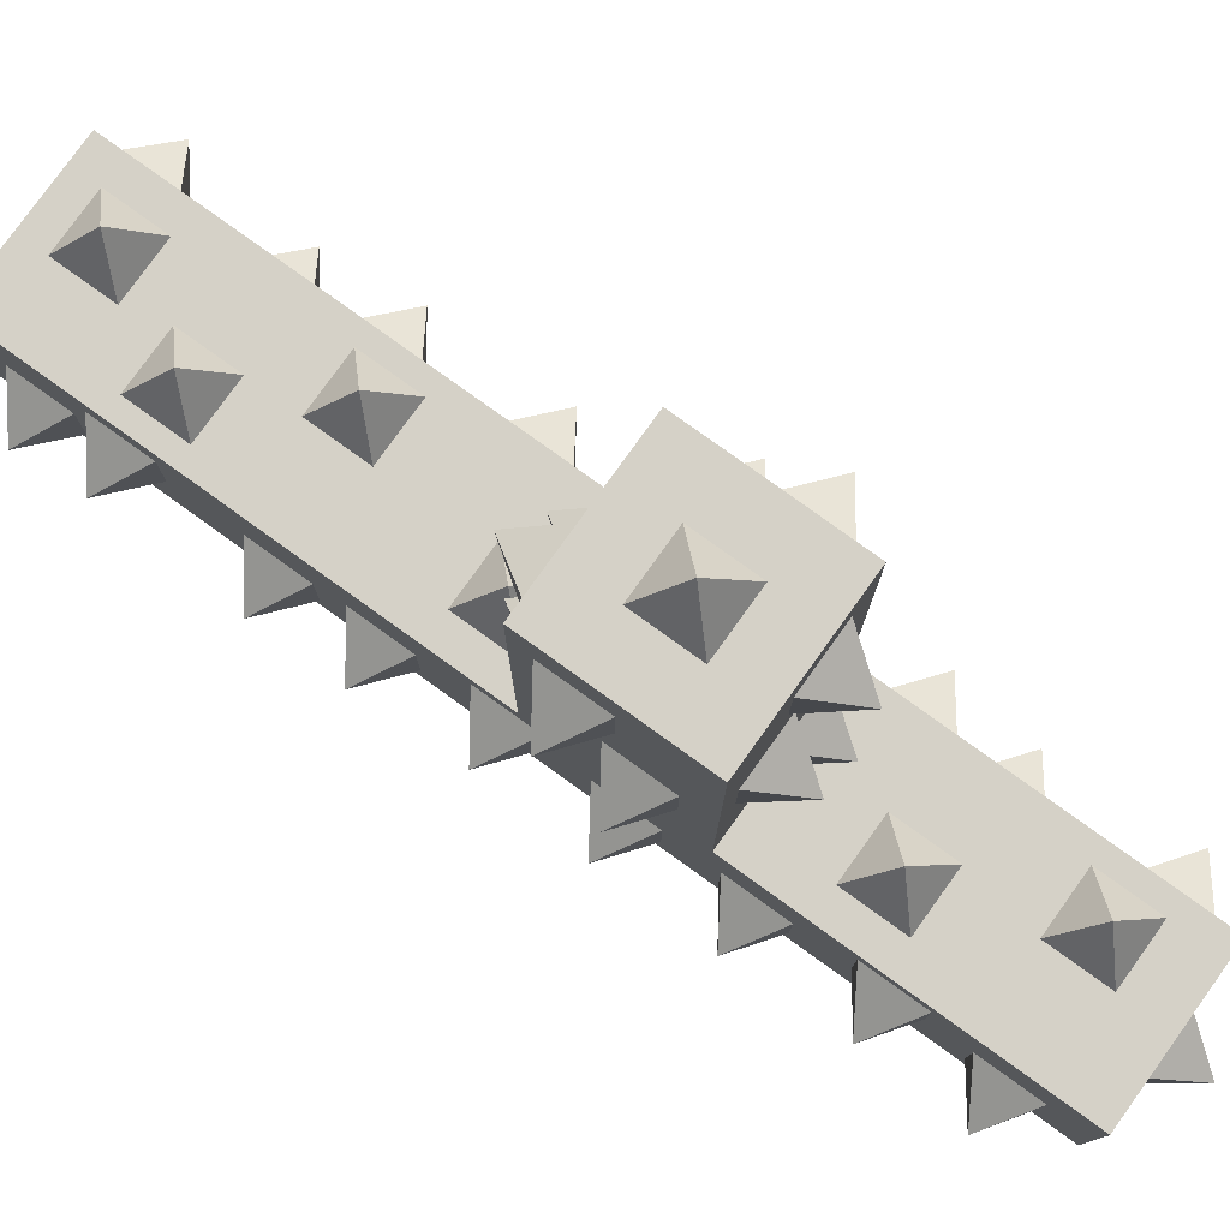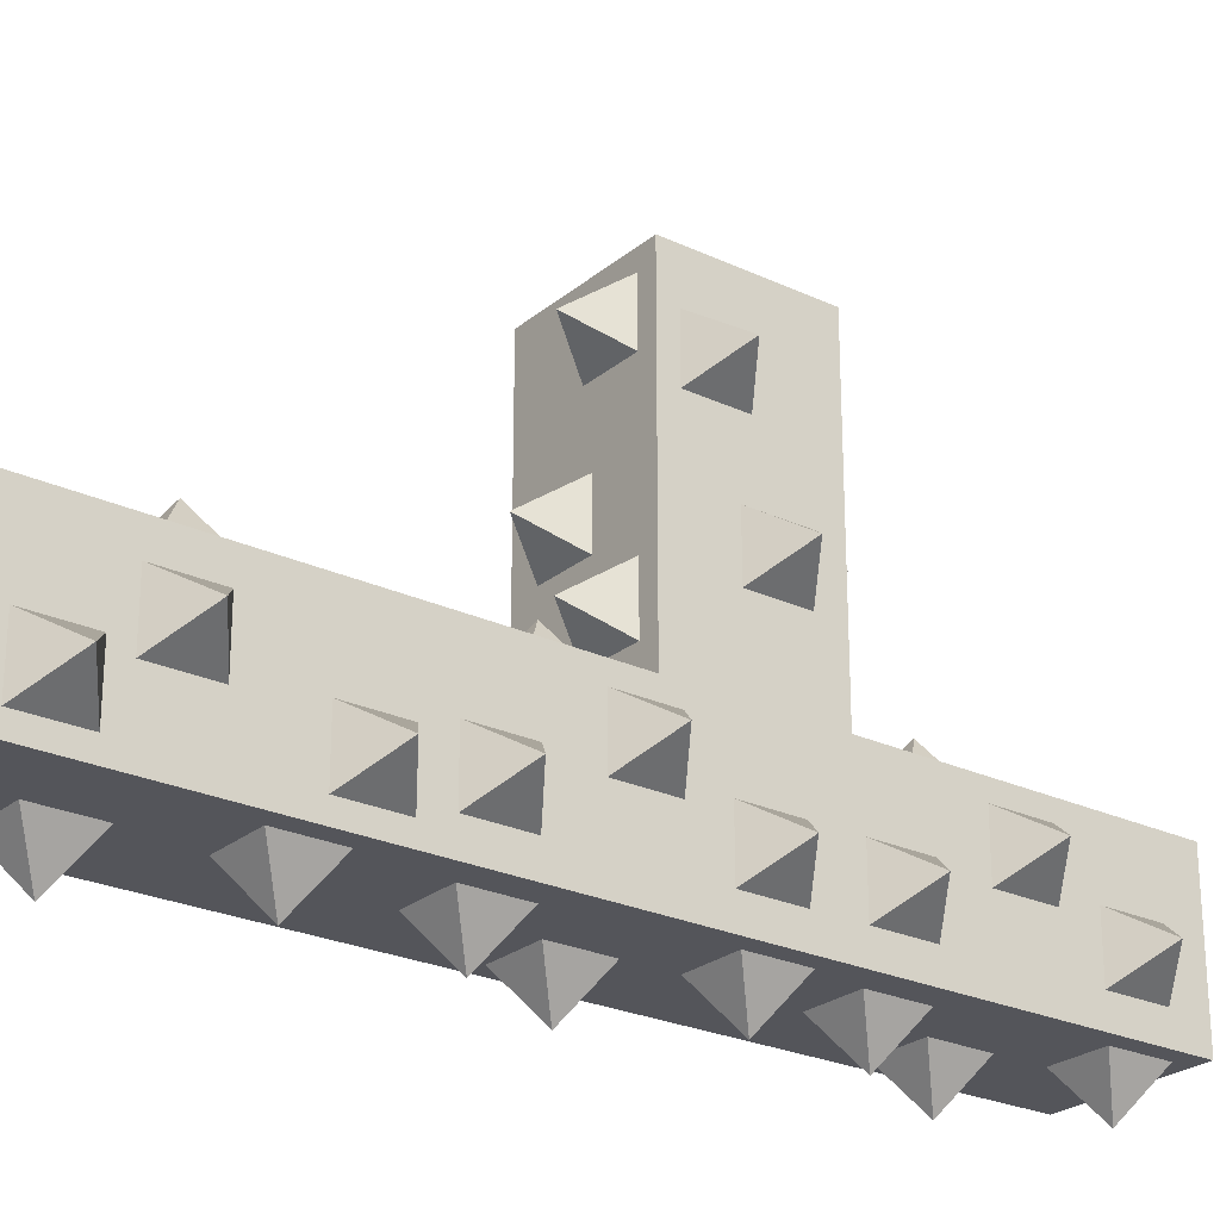
<metadata>
{"format":"obj","ext":"obj","renderer":"f3d","projection":"perspective","resolution":1024,"background":"white","views":[{"elev":79.0,"azim":-54.3,"up":"+Y"},{"elev":-25.0,"azim":-127.3,"up":"+Y"}]}
</metadata>
<code>
g Swamp_campaign3_BUR3
v 0.5 0.5 0
v -0.5 -0.5 0
v 0.5 -0.5 0
v -0.5 0.5 0
v -0.5 0.5 2
v 0.5 -0.5 2
v -0.5 -0.5 2
v 0.5 0.5 2
v -0.5 -0.5 2
v 0.5 -0.5 0
v -0.5 -0.5 0
v 0.5 -0.5 2
v 0.5 -0.5 2
v 0.5 0.5 0
v 0.5 -0.5 0
v 0.5 0.5 2
v 0.5 0.5 2
v -0.5 0.5 0
v 0.5 0.5 0
v -0.5 0.5 2
v -0.5 0.5 2
v -0.5 -0.5 0
v -0.5 0.5 0
v -0.5 -0.5 2
v -0.4993 0.0006536 1.498
v -0.7824 -0.1881 1.687
v -0.4993 -0.3768 1.498
v -0.4993 -0.3768 1.498
v -0.7824 -0.1881 1.687
v -0.4993 -0.3768 1.876
v -0.4993 -0.3768 1.876
v -0.7824 -0.1881 1.687
v -0.4993 0.0006536 1.876
v -0.4993 0.0006536 1.876
v -0.7824 -0.1881 1.687
v -0.4993 0.0006536 1.498
v 0.1899 0.1875 2
v 0.00122 -0.001219 2.283
v -0.1875 0.1875 2
v -0.1875 0.1875 2
v 0.00122 -0.001219 2.283
v -0.1875 -0.1899 2
v -0.1875 -0.1899 2
v 0.00122 -0.001219 2.283
v 0.1899 -0.1899 2
v 0.1899 -0.1899 2
v 0.00122 -0.001219 2.283
v 0.1899 0.1875 2
v 0.3774 0.5 1.498
v 0.1887 0.7831 1.686
v 0 0.5 1.498
v 0 0.5 1.498
v 0.1887 0.7831 1.686
v 0 0.5 1.875
v 0 0.5 1.875
v 0.1887 0.7831 1.686
v 0.3774 0.5 1.875
v 0.3774 0.5 1.875
v 0.1887 0.7831 1.686
v 0.3774 0.5 1.498
v 0.00244 0.5 0.8101
v -0.1863 0.7831 0.9988
v -0.375 0.5 0.8101
v -0.375 0.5 0.8101
v -0.1863 0.7831 0.9988
v -0.375 0.5 1.188
v -0.375 0.5 1.188
v -0.1863 0.7831 0.9988
v 0.00244 0.5 1.188
v 0.00244 0.5 1.188
v -0.1863 0.7831 0.9988
v 0.00244 0.5 0.8101
v 0.3125 0.5 0.1851
v 0.1238 0.7831 0.3738
v -0.06494 0.5 0.1851
v -0.06494 0.5 0.1851
v 0.1238 0.7831 0.3738
v -0.06494 0.5 0.5625
v -0.06494 0.5 0.5625
v 0.1238 0.7831 0.3738
v 0.3125 0.5 0.5625
v 0.3125 0.5 0.5625
v 0.1238 0.7831 0.3738
v 0.3125 0.5 0.1851
v -0.5 0.3125 0.6851
v -0.7831 0.1238 0.8738
v -0.5 -0.06494 0.6851
v -0.5 -0.06494 0.6851
v -0.7831 0.1238 0.8738
v -0.5 -0.06494 1.062
v -0.5 -0.06494 1.062
v -0.7831 0.1238 0.8738
v -0.5 0.3125 1.062
v -0.5 0.3125 1.062
v -0.7831 0.1238 0.8738
v -0.5 0.3125 0.6851
v -0.5 5.15e-07 0.1851
v -0.7831 -0.1887 0.3738
v -0.5 -0.3774 0.1851
v -0.5 -0.3774 0.1851
v -0.7831 -0.1887 0.3738
v -0.5 -0.3774 0.5625
v -0.5 -0.3774 0.5625
v -0.7831 -0.1887 0.3738
v -0.5 5.15e-07 0.5625
v -0.5 5.15e-07 0.5625
v -0.7831 -0.1887 0.3738
v -0.5 5.15e-07 0.1851
v -0.375 -0.5 1.312
v -0.1863 -0.7831 1.501
v 0.00244 -0.5 1.312
v 0.00244 -0.5 1.312
v -0.1863 -0.7831 1.501
v 0.00244 -0.5 1.69
v 0.00244 -0.5 1.69
v -0.1863 -0.7831 1.501
v -0.375 -0.5 1.69
v -0.375 -0.5 1.69
v -0.1863 -0.7831 1.501
v -0.375 -0.5 1.312
v -0.06494 -0.5 0.4976
v 0.1238 -0.7831 0.6863
v 0.3125 -0.5 0.4976
v 0.3125 -0.5 0.4976
v 0.1238 -0.7831 0.6863
v 0.3125 -0.5 0.875
v 0.3125 -0.5 0.875
v 0.1238 -0.7831 0.6863
v -0.06494 -0.5 0.875
v -0.06494 -0.5 0.875
v 0.1238 -0.7831 0.6863
v -0.06494 -0.5 0.4976
v 0.5 -0.3774 0.7476
v 0.7831 -0.1887 0.9363
v 0.5 -3.357e-06 0.7476
v 0.5 -3.357e-06 0.7476
v 0.7831 -0.1887 0.9363
v 0.5 -3.357e-06 1.125
v 0.5 -3.357e-06 1.125
v 0.7831 -0.1887 0.9363
v 0.5 -0.3774 1.125
v 0.5 -0.3774 1.125
v 0.7831 -0.1887 0.9363
v 0.5 -0.3774 0.7476
v 0.5 -0.06494 1.373
v 0.7831 0.1238 1.561
v 0.5 0.3125 1.373
v 0.5 0.3125 1.373
v 0.7831 0.1238 1.561
v 0.5 0.3125 1.75
v 0.5 0.3125 1.75
v 0.7831 0.1238 1.561
v 0.5 -0.06494 1.75
v 0.5 -0.06494 1.75
v 0.7831 0.1238 1.561
v 0.5 -0.06494 1.373
v 0.5 -0.06494 0.06006
v 0.7831 0.1238 0.2488
v 0.5 0.3125 0.06006
v 0.5 0.3125 0.06006
v 0.7831 0.1238 0.2488
v 0.5 0.3125 0.4375
v 0.5 0.3125 0.4375
v 0.7831 0.1238 0.2488
v 0.5 -0.06494 0.4375
v 0.5 -0.06494 0.4375
v 0.7831 0.1238 0.2488
v 0.5 -0.06494 0.06006
v -0.5 -0.5 2
v 0.5 0.5 2
v -0.5 0.5 2
v 0.5 -0.5 2
v 0.5 -0.5 4
v -0.5 0.5 4
v 0.5 0.5 4
v -0.5 -0.5 4
v 0.5 0.5 4
v -0.5 0.5 2
v 0.5 0.5 2
v -0.5 0.5 4
v -0.5 0.5 4
v -0.5 -0.5 2
v -0.5 0.5 2
v -0.5 -0.5 4
v -0.5 -0.5 4
v 0.5 -0.5 2
v -0.5 -0.5 2
v 0.5 -0.5 4
v 0.5 -0.5 4
v 0.5 0.5 2
v 0.5 -0.5 2
v 0.5 0.5 4
v 0.4993 -0.0006536 3.498
v 0.7824 0.1881 3.687
v 0.4993 0.3768 3.498
v 0.4993 0.3768 3.498
v 0.7824 0.1881 3.687
v 0.4993 0.3768 3.876
v 0.4993 0.3768 3.876
v 0.7824 0.1881 3.687
v 0.4993 -0.0006536 3.876
v 0.4993 -0.0006536 3.876
v 0.7824 0.1881 3.687
v 0.4993 -0.0006536 3.498
v -0.1899 -0.1875 4
v -0.00122 0.001219 4.283
v 0.1875 -0.1875 4
v 0.1875 -0.1875 4
v -0.00122 0.001219 4.283
v 0.1875 0.1899 4
v 0.1875 0.1899 4
v -0.00122 0.001219 4.283
v -0.1899 0.1899 4
v -0.1899 0.1899 4
v -0.00122 0.001219 4.283
v -0.1899 -0.1875 4
v -0.3774 -0.5 3.498
v -0.1887 -0.7831 3.686
v -1.589e-08 -0.5 3.498
v -1.589e-08 -0.5 3.498
v -0.1887 -0.7831 3.686
v -1.589e-08 -0.5 3.875
v -1.589e-08 -0.5 3.875
v -0.1887 -0.7831 3.686
v -0.3774 -0.5 3.875
v -0.3774 -0.5 3.875
v -0.1887 -0.7831 3.686
v -0.3774 -0.5 3.498
v -0.00244 -0.5 2.81
v 0.1863 -0.7831 2.999
v 0.375 -0.5 2.81
v 0.375 -0.5 2.81
v 0.1863 -0.7831 2.999
v 0.375 -0.5 3.187
v 0.375 -0.5 3.187
v 0.1863 -0.7831 2.999
v -0.00244 -0.5 3.187
v -0.00244 -0.5 3.187
v 0.1863 -0.7831 2.999
v -0.00244 -0.5 2.81
v -0.3125 -0.5 2.185
v -0.1238 -0.7831 2.374
v 0.06494 -0.5 2.185
v 0.06494 -0.5 2.185
v -0.1238 -0.7831 2.374
v 0.06494 -0.5 2.562
v 0.06494 -0.5 2.562
v -0.1238 -0.7831 2.374
v -0.3125 -0.5 2.562
v -0.3125 -0.5 2.562
v -0.1238 -0.7831 2.374
v -0.3125 -0.5 2.185
v 0.5 -0.3125 2.685
v 0.7831 -0.1238 2.874
v 0.5 0.06494 2.685
v 0.5 0.06494 2.685
v 0.7831 -0.1238 2.874
v 0.5 0.06494 3.062
v 0.5 0.06494 3.062
v 0.7831 -0.1238 2.874
v 0.5 -0.3125 3.062
v 0.5 -0.3125 3.062
v 0.7831 -0.1238 2.874
v 0.5 -0.3125 2.685
v 0.5 -5.309e-07 2.185
v 0.7831 0.1887 2.374
v 0.5 0.3774 2.185
v 0.5 0.3774 2.185
v 0.7831 0.1887 2.374
v 0.5 0.3774 2.562
v 0.5 0.3774 2.562
v 0.7831 0.1887 2.374
v 0.5 -5.309e-07 2.562
v 0.5 -5.309e-07 2.562
v 0.7831 0.1887 2.374
v 0.5 -5.309e-07 2.185
v 0.375 0.5 3.312
v 0.1863 0.7831 3.501
v -0.00244 0.5 3.312
v -0.00244 0.5 3.312
v 0.1863 0.7831 3.501
v -0.00244 0.5 3.69
v -0.00244 0.5 3.69
v 0.1863 0.7831 3.501
v 0.375 0.5 3.69
v 0.375 0.5 3.69
v 0.1863 0.7831 3.501
v 0.375 0.5 3.312
v 0.06494 0.5 2.498
v -0.1238 0.7831 2.686
v -0.3125 0.5 2.498
v -0.3125 0.5 2.498
v -0.1238 0.7831 2.686
v -0.3125 0.5 2.875
v -0.3125 0.5 2.875
v -0.1238 0.7831 2.686
v 0.06494 0.5 2.875
v 0.06494 0.5 2.875
v -0.1238 0.7831 2.686
v 0.06494 0.5 2.498
v -0.5 0.3774 2.748
v -0.7831 0.1887 2.936
v -0.5 3.373e-06 2.748
v -0.5 3.373e-06 2.748
v -0.7831 0.1887 2.936
v -0.5 3.373e-06 3.125
v -0.5 3.373e-06 3.125
v -0.7831 0.1887 2.936
v -0.5 0.3774 3.125
v -0.5 0.3774 3.125
v -0.7831 0.1887 2.936
v -0.5 0.3774 2.748
v -0.5 0.06494 3.373
v -0.7831 -0.1238 3.561
v -0.5 -0.3125 3.373
v -0.5 -0.3125 3.373
v -0.7831 -0.1238 3.561
v -0.5 -0.3125 3.75
v -0.5 -0.3125 3.75
v -0.7831 -0.1238 3.561
v -0.5 0.06494 3.75
v -0.5 0.06494 3.75
v -0.7831 -0.1238 3.561
v -0.5 0.06494 3.373
v -0.5 0.06494 2.06
v -0.7831 -0.1238 2.249
v -0.5 -0.3125 2.06
v -0.5 -0.3125 2.06
v -0.7831 -0.1238 2.249
v -0.5 -0.3125 2.438
v -0.5 -0.3125 2.438
v -0.7831 -0.1238 2.249
v -0.5 0.06494 2.438
v -0.5 0.06494 2.438
v -0.7831 -0.1238 2.249
v -0.5 0.06494 2.06
v -0.5 -0.5 4
v 0.5 0.5 4
v -0.5 0.5 4
v 0.5 -0.5 4
v 0.5 -0.5 6
v -0.5 0.5 6
v 0.5 0.5 6
v -0.5 -0.5 6
v 0.5 0.5 6
v -0.5 0.5 4
v 0.5 0.5 4
v -0.5 0.5 6
v -0.5 0.5 6
v -0.5 -0.5 4
v -0.5 0.5 4
v -0.5 -0.5 6
v -0.5 -0.5 6
v 0.5 -0.5 4
v -0.5 -0.5 4
v 0.5 -0.5 6
v 0.5 -0.5 6
v 0.5 0.5 4
v 0.5 -0.5 4
v 0.5 0.5 6
v 0.4993 -0.0006536 5.498
v 0.7824 0.1881 5.687
v 0.4993 0.3768 5.498
v 0.4993 0.3768 5.498
v 0.7824 0.1881 5.687
v 0.4993 0.3768 5.876
v 0.4993 0.3768 5.876
v 0.7824 0.1881 5.687
v 0.4993 -0.0006536 5.876
v 0.4993 -0.0006536 5.876
v 0.7824 0.1881 5.687
v 0.4993 -0.0006536 5.498
v -0.1899 -0.1875 6
v -0.00122 0.001219 6.283
v 0.1875 -0.1875 6
v 0.1875 -0.1875 6
v -0.00122 0.001219 6.283
v 0.1875 0.1899 6
v 0.1875 0.1899 6
v -0.00122 0.001219 6.283
v -0.1899 0.1899 6
v -0.1899 0.1899 6
v -0.00122 0.001219 6.283
v -0.1899 -0.1875 6
v -0.3774 -0.5 5.498
v -0.1887 -0.7831 5.686
v -1.589e-08 -0.5 5.498
v -1.589e-08 -0.5 5.498
v -0.1887 -0.7831 5.686
v -1.589e-08 -0.5 5.875
v -1.589e-08 -0.5 5.875
v -0.1887 -0.7831 5.686
v -0.3774 -0.5 5.875
v -0.3774 -0.5 5.875
v -0.1887 -0.7831 5.686
v -0.3774 -0.5 5.498
v -0.00244 -0.5 4.81
v 0.1863 -0.7831 4.999
v 0.375 -0.5 4.81
v 0.375 -0.5 4.81
v 0.1863 -0.7831 4.999
v 0.375 -0.5 5.187
v 0.375 -0.5 5.187
v 0.1863 -0.7831 4.999
v -0.00244 -0.5 5.187
v -0.00244 -0.5 5.187
v 0.1863 -0.7831 4.999
v -0.00244 -0.5 4.81
v -0.3125 -0.5 4.185
v -0.1238 -0.7831 4.374
v 0.06494 -0.5 4.185
v 0.06494 -0.5 4.185
v -0.1238 -0.7831 4.374
v 0.06494 -0.5 4.562
v 0.06494 -0.5 4.562
v -0.1238 -0.7831 4.374
v -0.3125 -0.5 4.562
v -0.3125 -0.5 4.562
v -0.1238 -0.7831 4.374
v -0.3125 -0.5 4.185
v 0.5 -0.3125 4.685
v 0.7831 -0.1238 4.874
v 0.5 0.06494 4.685
v 0.5 0.06494 4.685
v 0.7831 -0.1238 4.874
v 0.5 0.06494 5.062
v 0.5 0.06494 5.062
v 0.7831 -0.1238 4.874
v 0.5 -0.3125 5.062
v 0.5 -0.3125 5.062
v 0.7831 -0.1238 4.874
v 0.5 -0.3125 4.685
v 0.5 -5.309e-07 4.185
v 0.7831 0.1887 4.374
v 0.5 0.3774 4.185
v 0.5 0.3774 4.185
v 0.7831 0.1887 4.374
v 0.5 0.3774 4.562
v 0.5 0.3774 4.562
v 0.7831 0.1887 4.374
v 0.5 -5.309e-07 4.562
v 0.5 -5.309e-07 4.562
v 0.7831 0.1887 4.374
v 0.5 -5.309e-07 4.185
v 0.375 0.5 5.312
v 0.1863 0.7831 5.501
v -0.00244 0.5 5.312
v -0.00244 0.5 5.312
v 0.1863 0.7831 5.501
v -0.00244 0.5 5.69
v -0.00244 0.5 5.69
v 0.1863 0.7831 5.501
v 0.375 0.5 5.69
v 0.375 0.5 5.69
v 0.1863 0.7831 5.501
v 0.375 0.5 5.312
v 0.06494 0.5 4.498
v -0.1238 0.7831 4.686
v -0.3125 0.5 4.498
v -0.3125 0.5 4.498
v -0.1238 0.7831 4.686
v -0.3125 0.5 4.875
v -0.3125 0.5 4.875
v -0.1238 0.7831 4.686
v 0.06494 0.5 4.875
v 0.06494 0.5 4.875
v -0.1238 0.7831 4.686
v 0.06494 0.5 4.498
v -0.5 0.3774 4.748
v -0.7831 0.1887 4.936
v -0.5 3.373e-06 4.748
v -0.5 3.373e-06 4.748
v -0.7831 0.1887 4.936
v -0.5 3.373e-06 5.125
v -0.5 3.373e-06 5.125
v -0.7831 0.1887 4.936
v -0.5 0.3774 5.125
v -0.5 0.3774 5.125
v -0.7831 0.1887 4.936
v -0.5 0.3774 4.748
v -0.5 0.06494 5.373
v -0.7831 -0.1238 5.561
v -0.5 -0.3125 5.373
v -0.5 -0.3125 5.373
v -0.7831 -0.1238 5.561
v -0.5 -0.3125 5.75
v -0.5 -0.3125 5.75
v -0.7831 -0.1238 5.561
v -0.5 0.06494 5.75
v -0.5 0.06494 5.75
v -0.7831 -0.1238 5.561
v -0.5 0.06494 5.373
v -0.5 0.06494 4.06
v -0.7831 -0.1238 4.249
v -0.5 -0.3125 4.06
v -0.5 -0.3125 4.06
v -0.7831 -0.1238 4.249
v -0.5 -0.3125 4.438
v -0.5 -0.3125 4.438
v -0.7831 -0.1238 4.249
v -0.5 0.06494 4.438
v -0.5 0.06494 4.438
v -0.7831 -0.1238 4.249
v -0.5 0.06494 4.06
v 0.5 0.5 4
v -0.5 0.5 3
v -0.5 0.5 4
v 0.5 0.5 3
v 0.5 2.5 3
v -0.5 2.5 4
v -0.5 2.5 3
v 0.5 2.5 4
v -0.5 2.5 3
v -0.5 0.5 4
v -0.5 0.5 3
v -0.5 2.5 4
v -0.5 2.5 4
v 0.5 0.5 4
v -0.5 0.5 4
v 0.5 2.5 4
v 0.5 2.5 4
v 0.5 0.5 3
v 0.5 0.5 4
v 0.5 2.5 3
v 0.5 2.5 3
v -0.5 0.5 3
v 0.5 0.5 3
v -0.5 2.5 3
v 0.0006537 1.998 3.001
v -0.1881 2.187 2.718
v -0.3768 1.998 3.001
v -0.3768 1.998 3.001
v -0.1881 2.187 2.718
v -0.3768 2.376 3.001
v -0.3768 2.376 3.001
v -0.1881 2.187 2.718
v 0.0006537 2.376 3.001
v 0.0006537 2.376 3.001
v -0.1881 2.187 2.718
v 0.0006537 1.998 3.001
v 0.1875 2.5 3.69
v -0.001219 2.783 3.501
v 0.1875 2.5 3.312
v 0.1875 2.5 3.312
v -0.001219 2.783 3.501
v -0.1899 2.5 3.312
v -0.1899 2.5 3.312
v -0.001219 2.783 3.501
v -0.1899 2.5 3.69
v -0.1899 2.5 3.69
v -0.001219 2.783 3.501
v 0.1875 2.5 3.69
v 0.5 1.998 3.877
v 0.7831 2.186 3.689
v 0.5 1.998 3.5
v 0.5 1.998 3.5
v 0.7831 2.186 3.689
v 0.5 2.375 3.5
v 0.5 2.375 3.5
v 0.7831 2.186 3.689
v 0.5 2.375 3.877
v 0.5 2.375 3.877
v 0.7831 2.186 3.689
v 0.5 1.998 3.877
v 0.5 1.31 3.502
v 0.7831 1.499 3.314
v 0.5 1.31 3.125
v 0.5 1.31 3.125
v 0.7831 1.499 3.314
v 0.5 1.688 3.125
v 0.5 1.688 3.125
v 0.7831 1.499 3.314
v 0.5 1.688 3.502
v 0.5 1.688 3.502
v 0.7831 1.499 3.314
v 0.5 1.31 3.502
v 0.5 0.6851 3.812
v 0.7831 0.8738 3.624
v 0.5 0.6851 3.435
v 0.5 0.6851 3.435
v 0.7831 0.8738 3.624
v 0.5 1.062 3.435
v 0.5 1.062 3.435
v 0.7831 0.8738 3.624
v 0.5 1.062 3.812
v 0.5 1.062 3.812
v 0.7831 0.8738 3.624
v 0.5 0.6851 3.812
v 0.3125 1.185 3
v 0.1238 1.374 2.717
v -0.06494 1.185 3
v -0.06494 1.185 3
v 0.1238 1.374 2.717
v -0.06494 1.563 3
v -0.06494 1.563 3
v 0.1238 1.374 2.717
v 0.3125 1.563 3
v 0.3125 1.563 3
v 0.1238 1.374 2.717
v 0.3125 1.185 3
v 5.231e-07 0.6851 3
v -0.1887 0.8738 2.717
v -0.3774 0.6851 3
v -0.3774 0.6851 3
v -0.1887 0.8738 2.717
v -0.3774 1.062 3
v -0.3774 1.062 3
v -0.1887 0.8738 2.717
v 5.396e-07 1.062 3
v 5.396e-07 1.062 3
v -0.1887 0.8738 2.717
v 5.231e-07 0.6851 3
v -0.5 1.812 3.125
v -0.7831 2.001 3.314
v -0.5 1.812 3.502
v -0.5 1.812 3.502
v -0.7831 2.001 3.314
v -0.5 2.19 3.502
v -0.5 2.19 3.502
v -0.7831 2.001 3.314
v -0.5 2.19 3.125
v -0.5 2.19 3.125
v -0.7831 2.001 3.314
v -0.5 1.812 3.125
v -0.5 0.9976 3.435
v -0.7831 1.186 3.624
v -0.5 0.9976 3.812
v -0.5 0.9976 3.812
v -0.7831 1.186 3.624
v -0.5 1.375 3.812
v -0.5 1.375 3.812
v -0.7831 1.186 3.624
v -0.5 1.375 3.435
v -0.5 1.375 3.435
v -0.7831 1.186 3.624
v -0.5 0.9976 3.435
v -0.3774 1.248 4
v -0.1887 1.436 4.283
v -3.324e-06 1.248 4
v -3.324e-06 1.248 4
v -0.1887 1.436 4.283
v -3.308e-06 1.625 4
v -3.308e-06 1.625 4
v -0.1887 1.436 4.283
v -0.3774 1.625 4
v -0.3774 1.625 4
v -0.1887 1.436 4.283
v -0.3774 1.248 4
v -0.06494 1.873 4
v 0.1238 2.061 4.283
v 0.3125 1.873 4
v 0.3125 1.873 4
v 0.1238 2.061 4.283
v 0.3125 2.25 4
v 0.3125 2.25 4
v 0.1238 2.061 4.283
v -0.06494 2.25 4
v -0.06494 2.25 4
v 0.1238 2.061 4.283
v -0.06494 1.873 4
v -0.06494 0.5601 4
v 0.1238 0.7488 4.283
v 0.3125 0.5601 4
v 0.3125 0.5601 4
v 0.1238 0.7488 4.283
v 0.3125 0.9375 4
v 0.3125 0.9375 4
v 0.1238 0.7488 4.283
v -0.06494 0.9375 4
v -0.06494 0.9375 4
v 0.1238 0.7488 4.283
v -0.06494 0.5601 4
g Swamp_campaign3_BUR3_0
f 3 2 1
f 4 1 2
f 7 6 5
f 8 5 6
f 11 10 9
f 12 9 10
f 15 14 13
f 16 13 14
f 19 18 17
f 20 17 18
f 23 22 21
f 24 21 22
f 27 26 25
f 30 29 28
f 33 32 31
f 36 35 34
f 39 38 37
f 42 41 40
f 45 44 43
f 48 47 46
f 51 50 49
f 54 53 52
f 57 56 55
f 60 59 58
f 63 62 61
f 66 65 64
f 69 68 67
f 72 71 70
f 75 74 73
f 78 77 76
f 81 80 79
f 84 83 82
f 87 86 85
f 90 89 88
f 93 92 91
f 96 95 94
f 99 98 97
f 102 101 100
f 105 104 103
f 108 107 106
f 111 110 109
f 114 113 112
f 117 116 115
f 120 119 118
f 123 122 121
f 126 125 124
f 129 128 127
f 132 131 130
f 135 134 133
f 138 137 136
f 141 140 139
f 144 143 142
f 147 146 145
f 150 149 148
f 153 152 151
f 156 155 154
f 159 158 157
f 162 161 160
f 165 164 163
f 168 167 166
f 171 170 169
f 172 169 170
f 175 174 173
f 176 173 174
f 179 178 177
f 180 177 178
f 183 182 181
f 184 181 182
f 187 186 185
f 188 185 186
f 191 190 189
f 192 189 190
f 195 194 193
f 198 197 196
f 201 200 199
f 204 203 202
f 207 206 205
f 210 209 208
f 213 212 211
f 216 215 214
f 219 218 217
f 222 221 220
f 225 224 223
f 228 227 226
f 231 230 229
f 234 233 232
f 237 236 235
f 240 239 238
f 243 242 241
f 246 245 244
f 249 248 247
f 252 251 250
f 255 254 253
f 258 257 256
f 261 260 259
f 264 263 262
f 267 266 265
f 270 269 268
f 273 272 271
f 276 275 274
f 279 278 277
f 282 281 280
f 285 284 283
f 288 287 286
f 291 290 289
f 294 293 292
f 297 296 295
f 300 299 298
f 303 302 301
f 306 305 304
f 309 308 307
f 312 311 310
f 315 314 313
f 318 317 316
f 321 320 319
f 324 323 322
f 327 326 325
f 330 329 328
f 333 332 331
f 336 335 334
f 339 338 337
f 340 337 338
f 343 342 341
f 344 341 342
f 347 346 345
f 348 345 346
f 351 350 349
f 352 349 350
f 355 354 353
f 356 353 354
f 359 358 357
f 360 357 358
f 363 362 361
f 366 365 364
f 369 368 367
f 372 371 370
f 375 374 373
f 378 377 376
f 381 380 379
f 384 383 382
f 387 386 385
f 390 389 388
f 393 392 391
f 396 395 394
f 399 398 397
f 402 401 400
f 405 404 403
f 408 407 406
f 411 410 409
f 414 413 412
f 417 416 415
f 420 419 418
f 423 422 421
f 426 425 424
f 429 428 427
f 432 431 430
f 435 434 433
f 438 437 436
f 441 440 439
f 444 443 442
f 447 446 445
f 450 449 448
f 453 452 451
f 456 455 454
f 459 458 457
f 462 461 460
f 465 464 463
f 468 467 466
f 471 470 469
f 474 473 472
f 477 476 475
f 480 479 478
f 483 482 481
f 486 485 484
f 489 488 487
f 492 491 490
f 495 494 493
f 498 497 496
f 501 500 499
f 504 503 502
f 507 506 505
f 508 505 506
f 511 510 509
f 512 509 510
f 515 514 513
f 516 513 514
f 519 518 517
f 520 517 518
f 523 522 521
f 524 521 522
f 527 526 525
f 528 525 526
f 531 530 529
f 534 533 532
f 537 536 535
f 540 539 538
f 543 542 541
f 546 545 544
f 549 548 547
f 552 551 550
f 555 554 553
f 558 557 556
f 561 560 559
f 564 563 562
f 567 566 565
f 570 569 568
f 573 572 571
f 576 575 574
f 579 578 577
f 582 581 580
f 585 584 583
f 588 587 586
f 591 590 589
f 594 593 592
f 597 596 595
f 600 599 598
f 603 602 601
f 606 605 604
f 609 608 607
f 612 611 610
f 615 614 613
f 618 617 616
f 621 620 619
f 624 623 622
f 627 626 625
f 630 629 628
f 633 632 631
f 636 635 634
f 639 638 637
f 642 641 640
f 645 644 643
f 648 647 646
f 651 650 649
f 654 653 652
f 657 656 655
f 660 659 658
f 663 662 661
f 666 665 664
f 669 668 667
f 672 671 670

</code>
